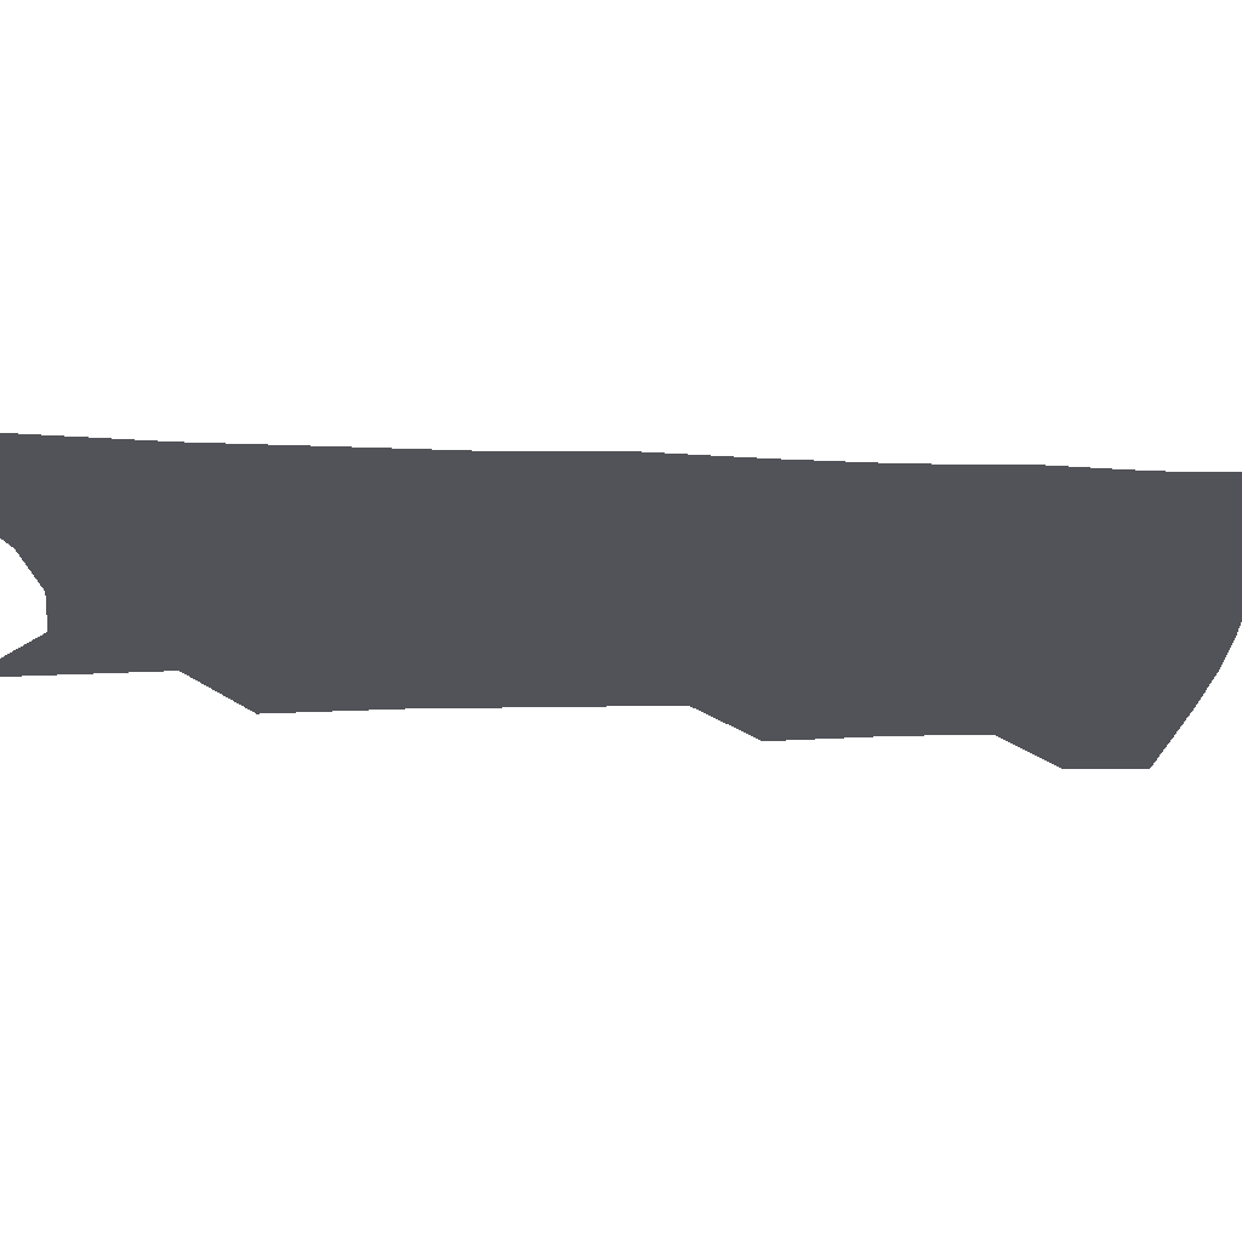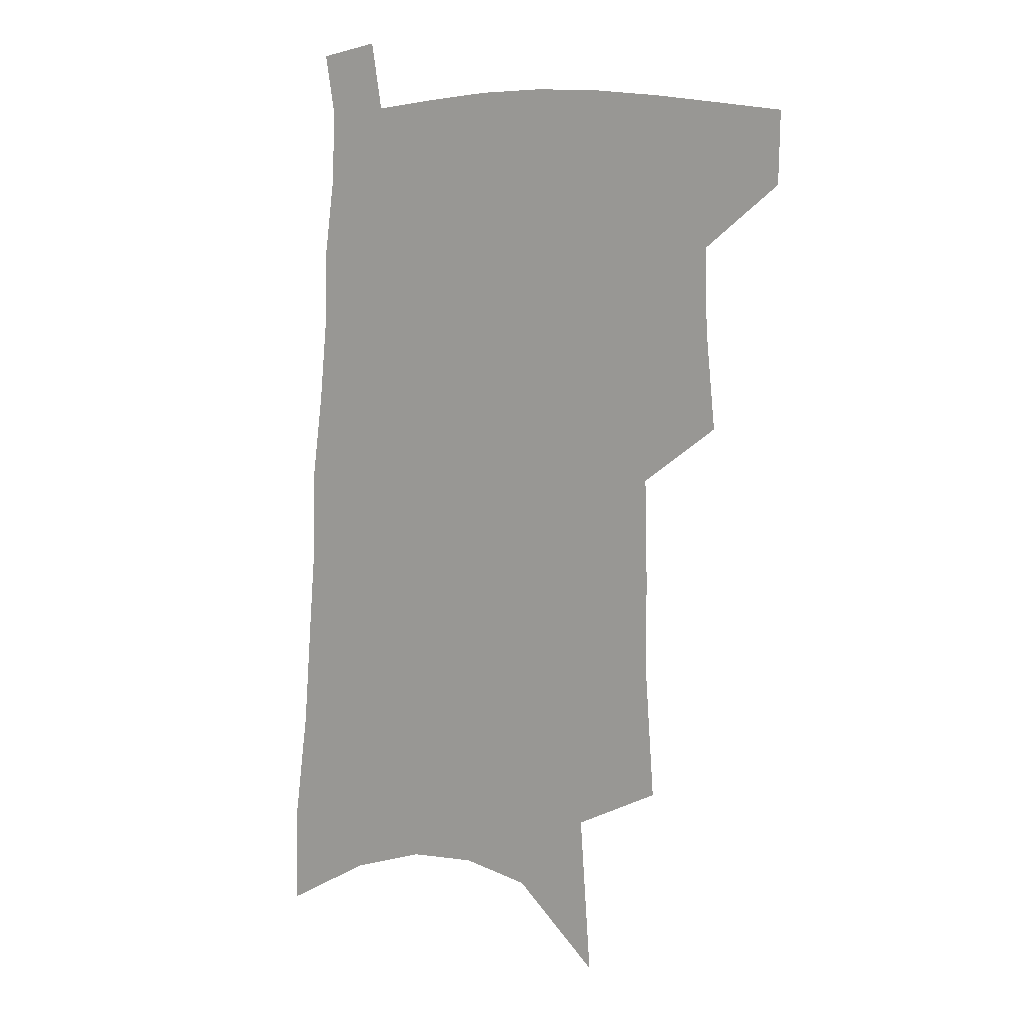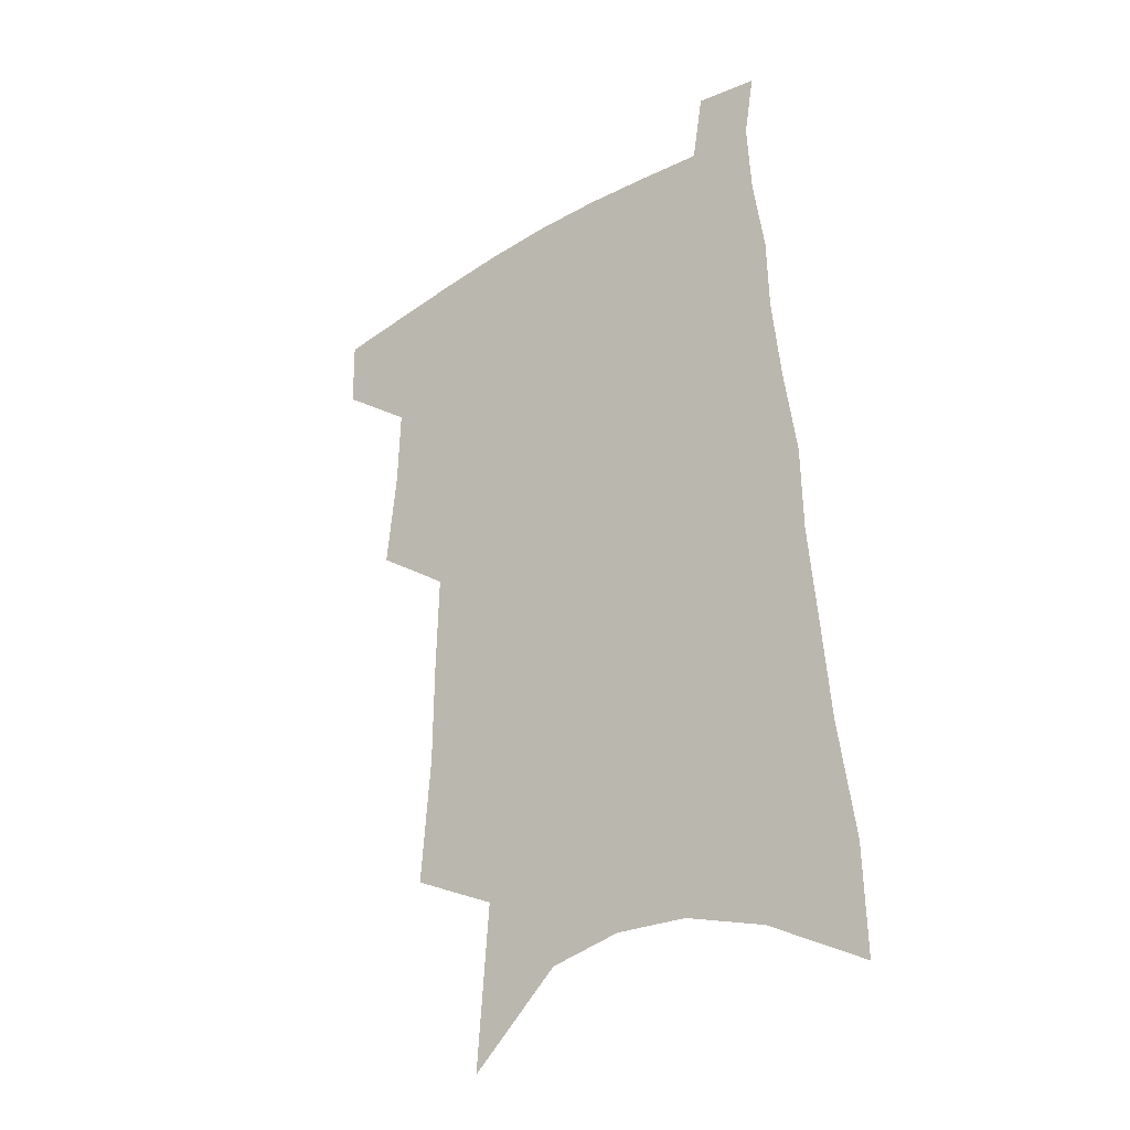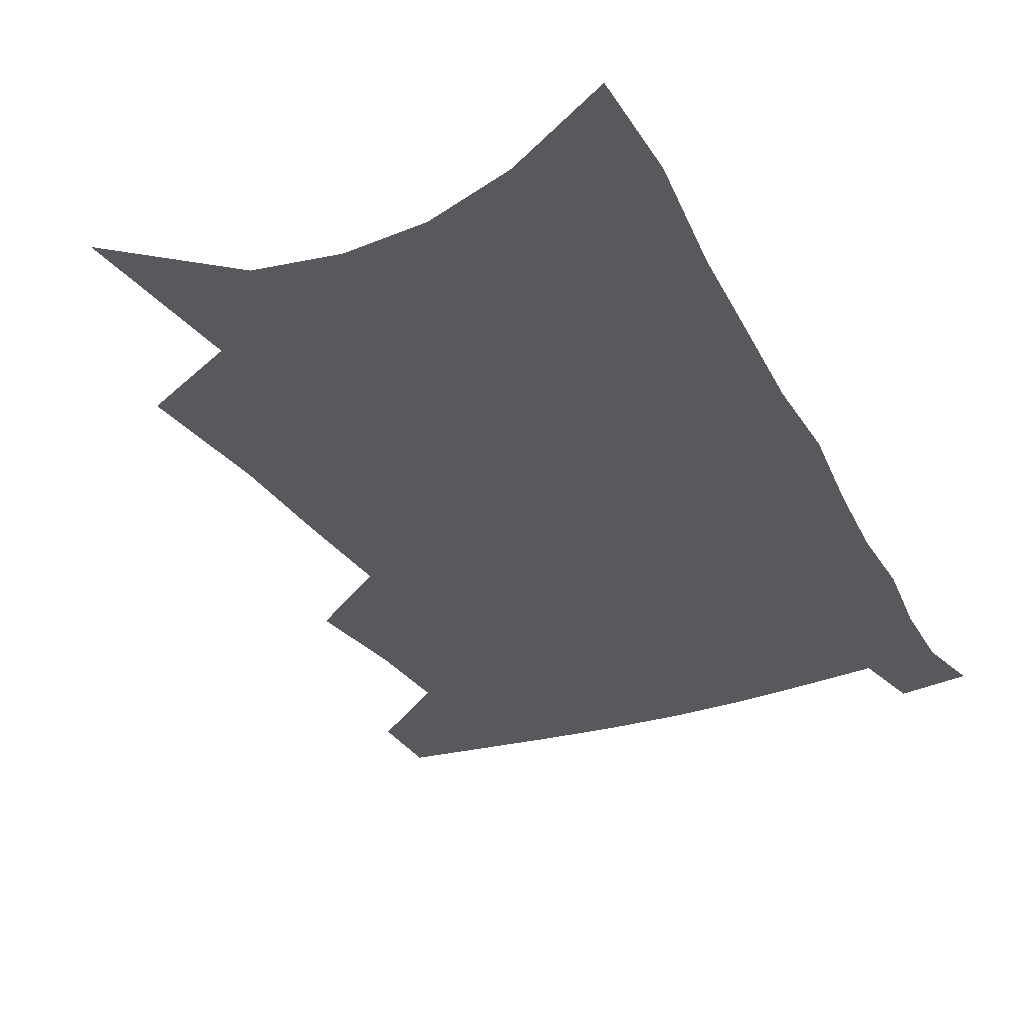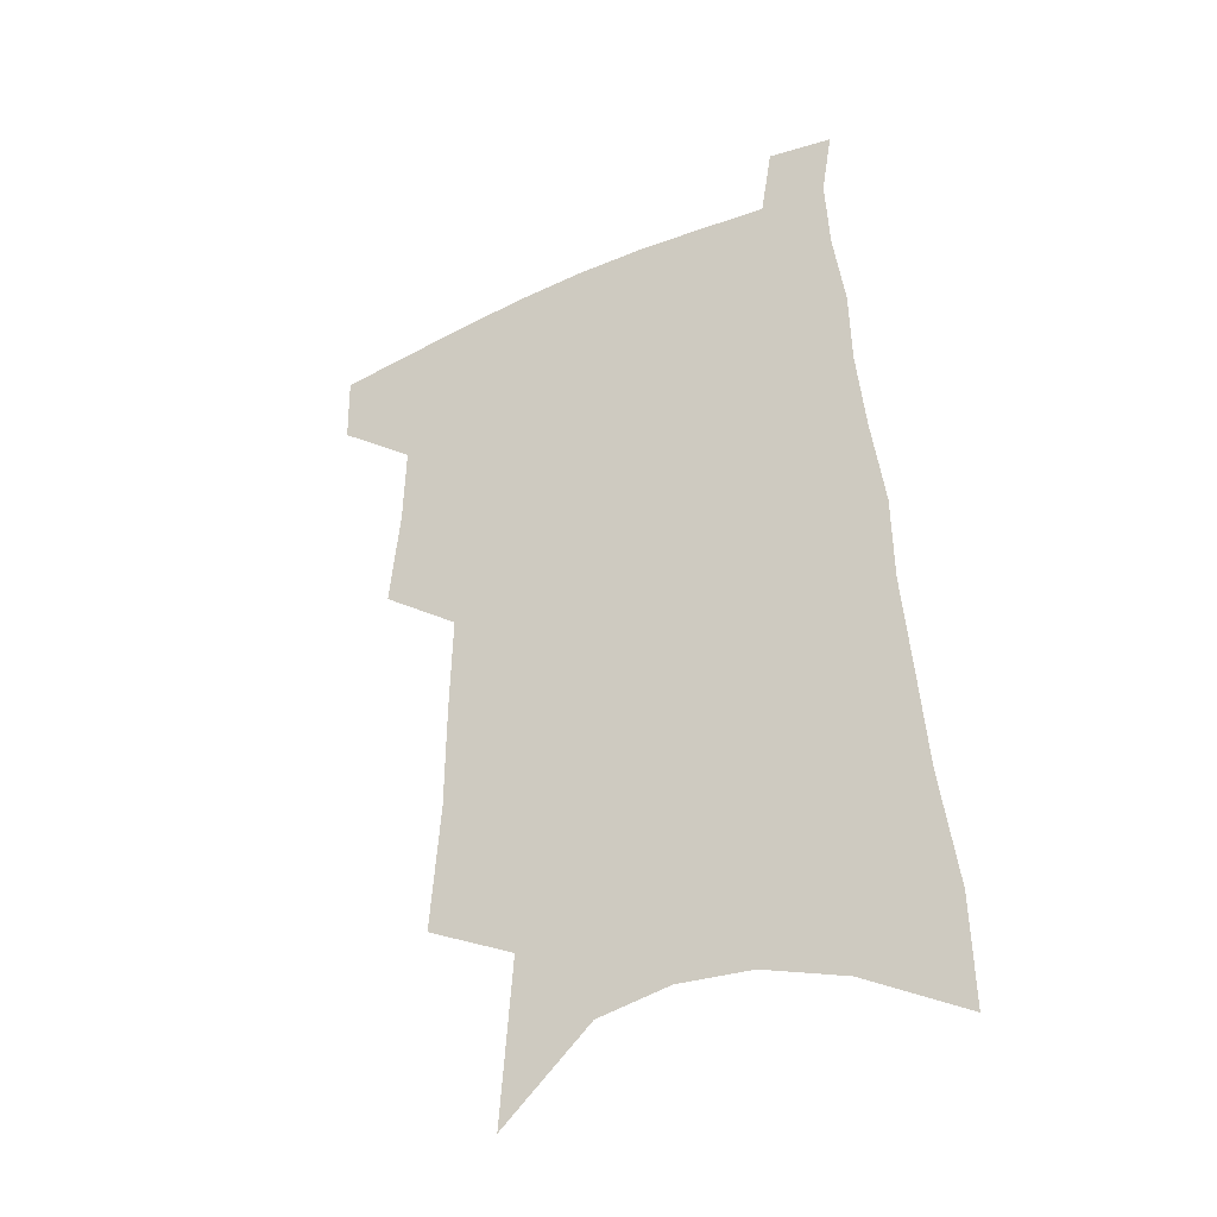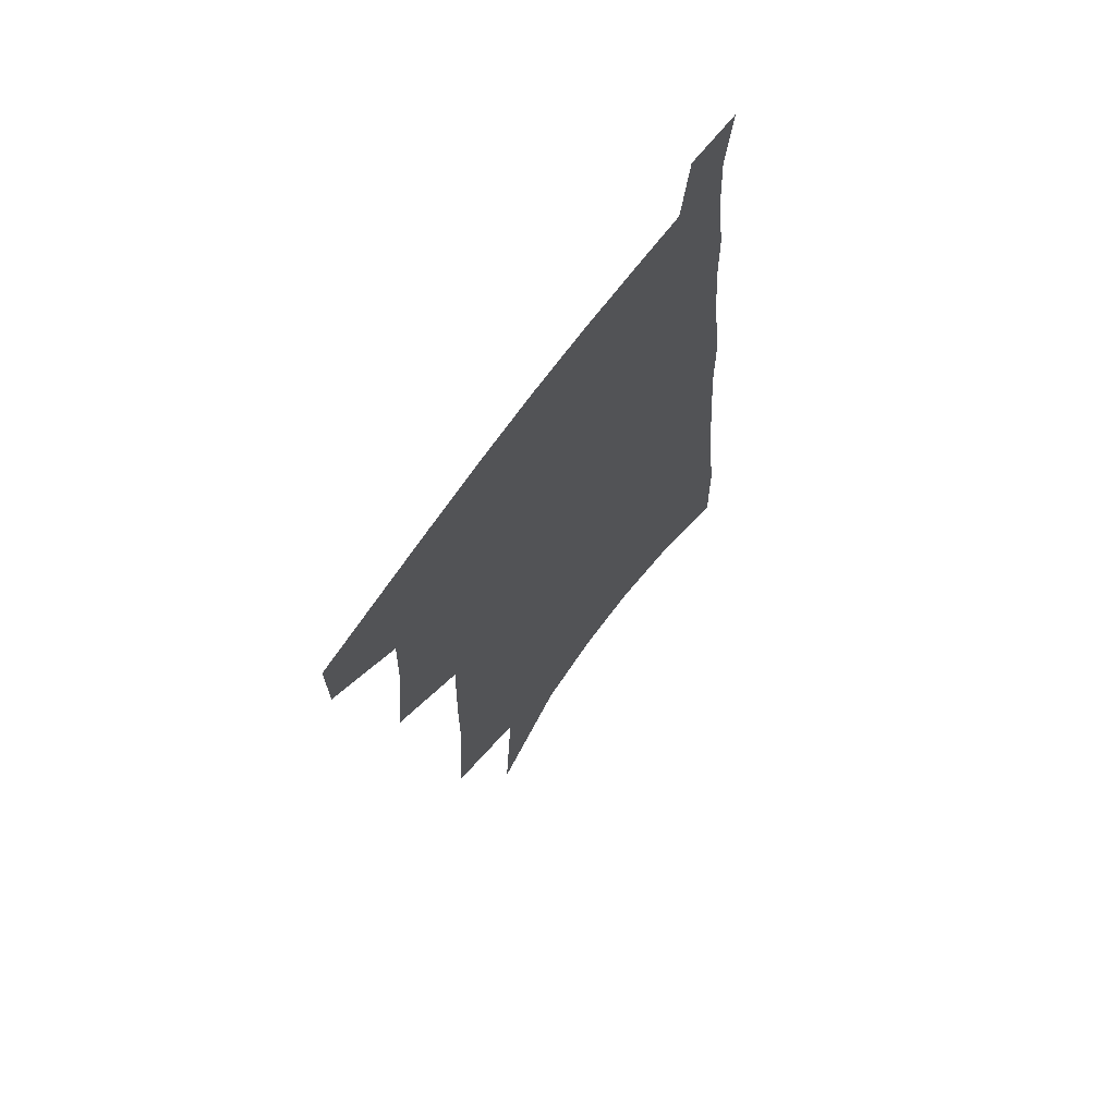
<metadata>
{"format":"obj","ext":"obj","renderer":"f3d","projection":"perspective","resolution":1024,"background":"white","views":[{"elev":-22.7,"azim":90.9,"up":"+Z"},{"elev":9.6,"azim":-144.7,"up":"+Y"},{"elev":-32.4,"azim":40.3,"up":"+Y"},{"elev":-29.6,"azim":26.3,"up":"+Z"},{"elev":-37.8,"azim":30.1,"up":"+Y"},{"elev":69.1,"azim":-54.5,"up":"+Y"}]}
</metadata>
<code>
v 500.1 474.1 0
v 499.6 499.8 0
v 524.1 386.5 0
v 527.8 422.1 0
v 528.7 451.6 0
v 527.9 477.3 0
v 525 502.7 0
v 548.2 245 0
v 551.7 291.3 0
v 552 328.6 0
v 552.9 365.1 0
v 554.4 399.2 0
v 553.9 427 0
v 554.6 454.8 0
v 553.1 479.6 0
v 550.2 505.5 0
v 576.3 169.5 0
v 580.7 228.1 0
v 579.5 266.3 0
v 581.1 310.1 0
v 579.8 342.3 0
v 579.2 373.8 0
v 580.1 405.6 0
v 580.3 432.7 0
v 580 457.3 0
v 579 481 0
v 575.7 507.7 0
v 608.7 197.8 0
v 607.6 239.8 0
v 605.6 274.5 0
v 605.5 316.5 0
v 604.2 347.9 0
v 603.9 380.1 0
v 603.7 408.3 0
v 603.7 434.5 0
v 603.6 458.5 0
v 603.4 482 0
v 601.2 508.5 0
v 635.1 202 0
v 632.9 244.1 0
v 630.9 281.2 0
v 629.3 317.7 0
v 627.9 351.9 0
v 627.2 380.8 0
v 626.6 409.3 0
v 626.3 436.6 0
v 626.8 458.9 0
v 627.3 482 0
v 626.7 507.6 0
v 662.1 199.3 0
v 659.3 239.5 0
v 656.3 278.6 0
v 653.3 317 0
v 651.8 348.7 0
v 651 377.6 0
v 650.4 405.6 0
v 649.1 433.9 0
v 649.5 458.1 0
v 650.6 481.6 0
v 652.7 505.1 0
v 691.9 188.6 0
v 686.7 232.9 0
v 683.4 271.4 0
v 681.3 306.3 0
v 678.1 340.8 0
v 676.5 371.6 0
v 674.8 401.3 0
v 673.3 429.2 0
v 673.6 454.6 0
v 673.6 479.6 0
v 676.7 502.3 0
v 680.8 527.5 0
v 727.6 167.5 0
v 726.8 205.7 0
v 721 248.1 0
v 718 284.9 0
v 715 320.1 0
v 714.5 351.2 0
v 709.9 384.9 0
v 706.8 415.8 0
v 706.2 443.4 0
v 702 472.9 0
v 700.6 500.3 0
v 704.5 523.2 0
f 5 6 1
f 1 6 2
f 6 7 2
f 11 12 3
f 3 12 4
f 12 13 4
f 4 13 5
f 13 14 5
f 5 14 6
f 14 15 6
f 6 15 7
f 15 16 7
f 18 19 8
f 8 19 9
f 19 20 9
f 9 20 10
f 20 21 10
f 10 21 11
f 21 22 11
f 11 22 12
f 22 23 12
f 12 23 13
f 23 24 13
f 13 24 14
f 24 25 14
f 14 25 15
f 25 26 15
f 15 26 16
f 26 27 16
f 17 28 18
f 28 29 18
f 18 29 19
f 29 30 19
f 19 30 20
f 30 31 20
f 20 31 21
f 31 32 21
f 21 32 22
f 32 33 22
f 22 33 23
f 33 34 23
f 23 34 24
f 34 35 24
f 24 35 25
f 35 36 25
f 25 36 26
f 36 37 26
f 26 37 27
f 37 38 27
f 28 39 29
f 39 40 29
f 29 40 30
f 40 41 30
f 30 41 31
f 41 42 31
f 31 42 32
f 42 43 32
f 32 43 33
f 43 44 33
f 33 44 34
f 44 45 34
f 34 45 35
f 45 46 35
f 35 46 36
f 46 47 36
f 36 47 37
f 47 48 37
f 37 48 38
f 48 49 38
f 39 50 40
f 50 51 40
f 40 51 41
f 51 52 41
f 41 52 42
f 52 53 42
f 42 53 43
f 53 54 43
f 43 54 44
f 54 55 44
f 44 55 45
f 55 56 45
f 45 56 46
f 56 57 46
f 46 57 47
f 57 58 47
f 47 58 48
f 58 59 48
f 48 59 49
f 59 60 49
f 50 61 51
f 61 62 51
f 51 62 52
f 62 63 52
f 52 63 53
f 63 64 53
f 53 64 54
f 64 65 54
f 54 65 55
f 65 66 55
f 55 66 56
f 66 67 56
f 56 67 57
f 67 68 57
f 57 68 58
f 68 69 58
f 58 69 59
f 69 70 59
f 59 70 60
f 70 71 60
f 61 73 62
f 73 74 62
f 62 74 63
f 74 75 63
f 63 75 64
f 75 76 64
f 64 76 65
f 76 77 65
f 65 77 66
f 77 78 66
f 66 78 67
f 78 79 67
f 67 79 68
f 79 80 68
f 68 80 69
f 80 81 69
f 69 81 70
f 81 82 70
f 70 82 71
f 82 83 71
f 71 83 72
f 83 84 72

</code>
